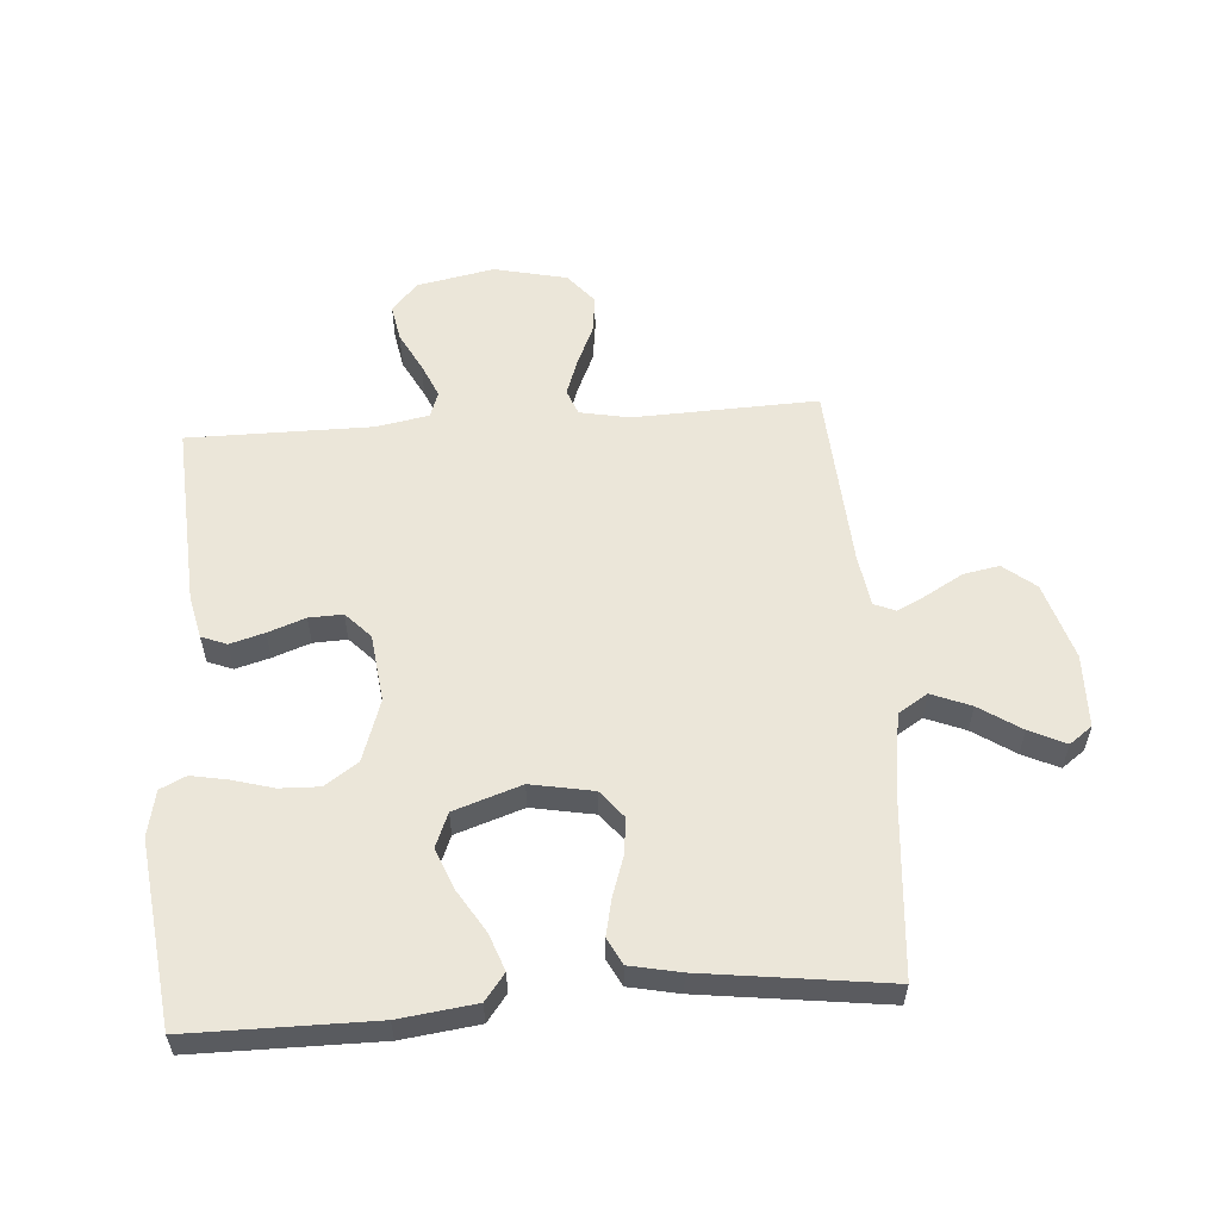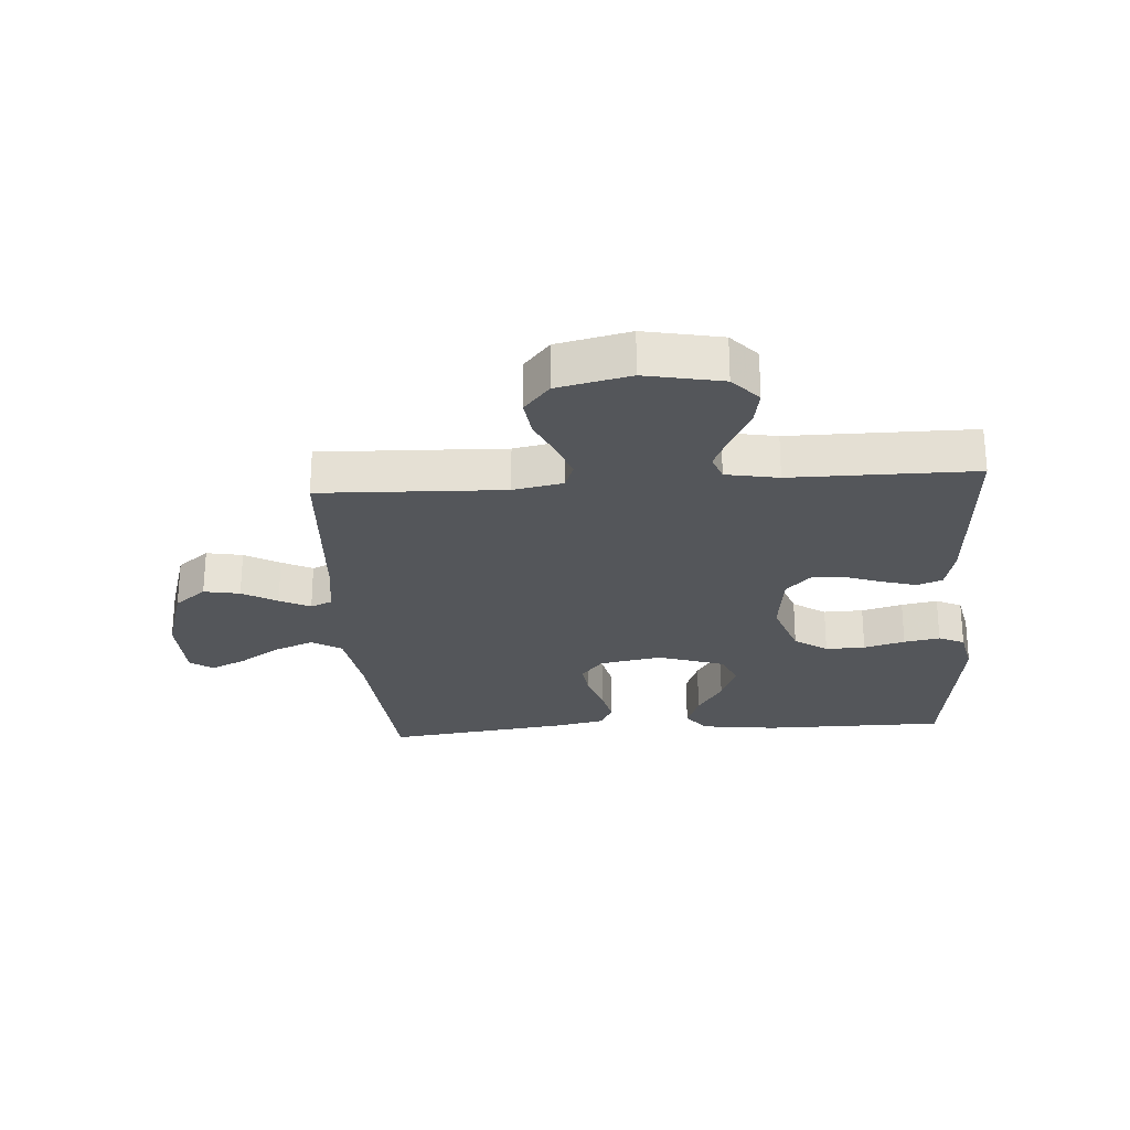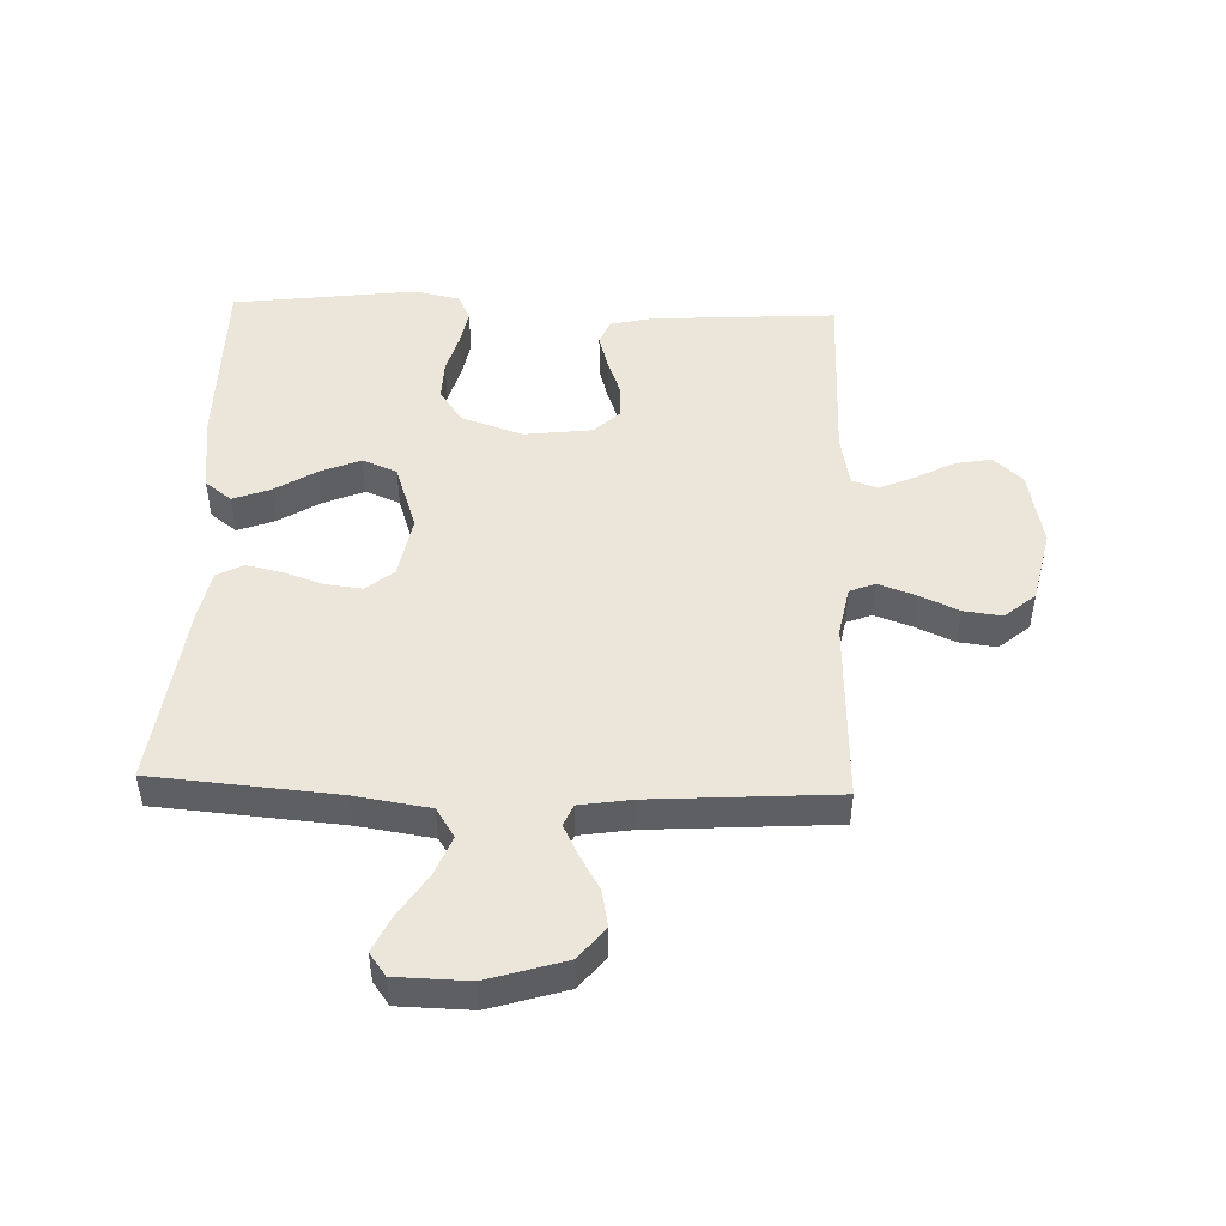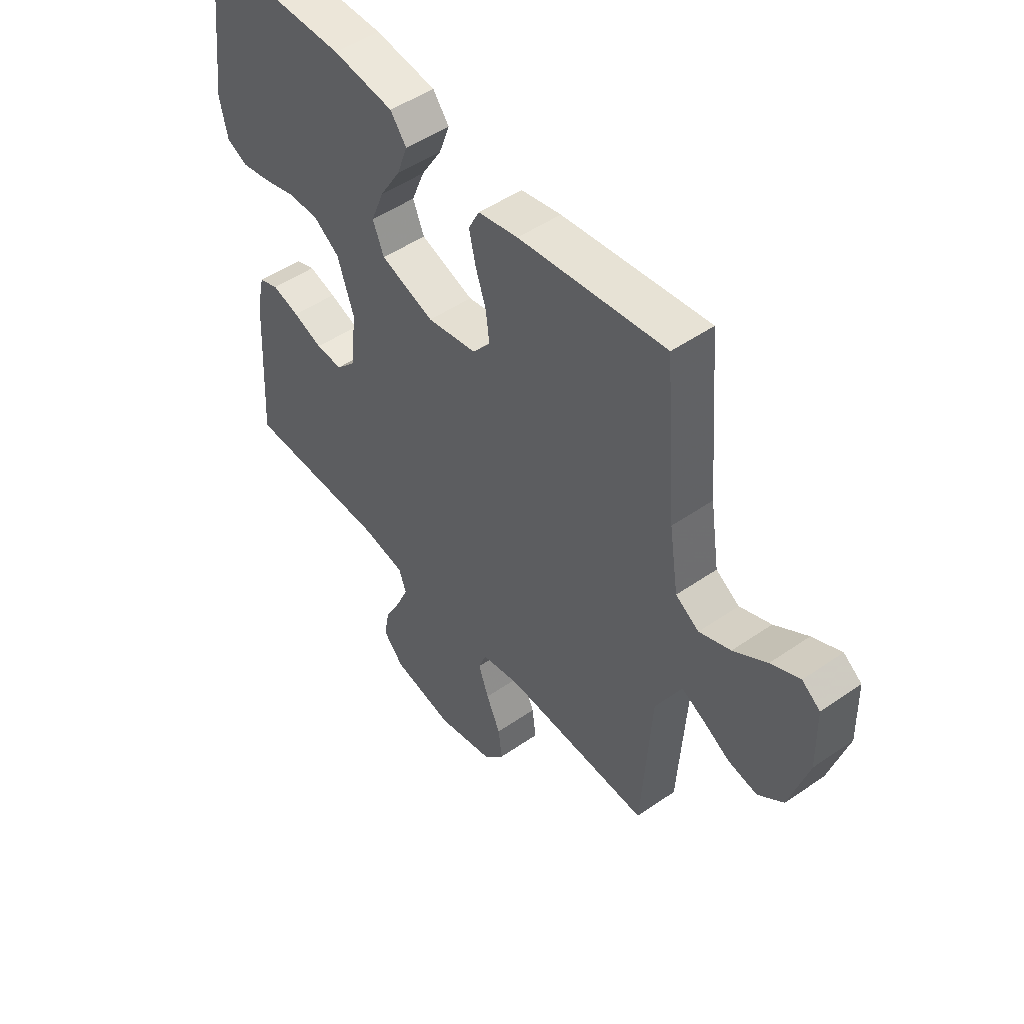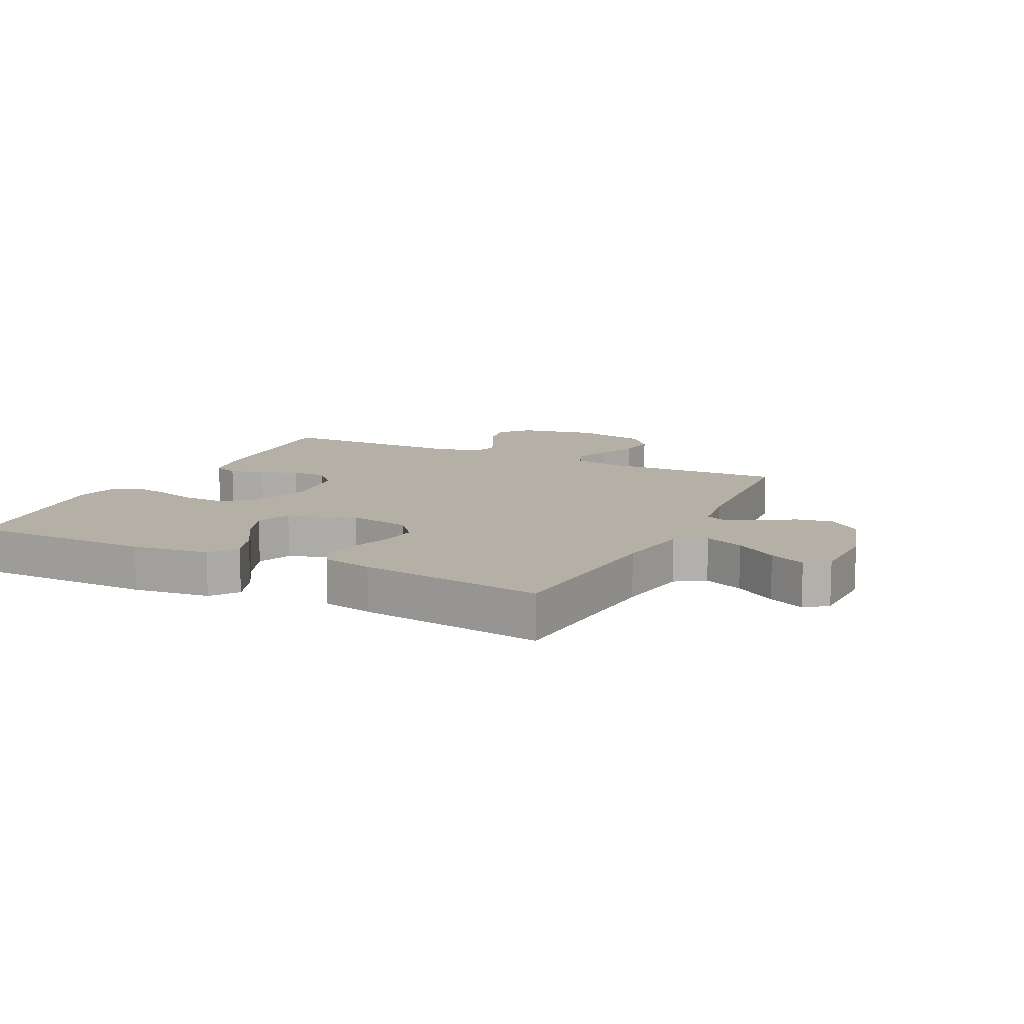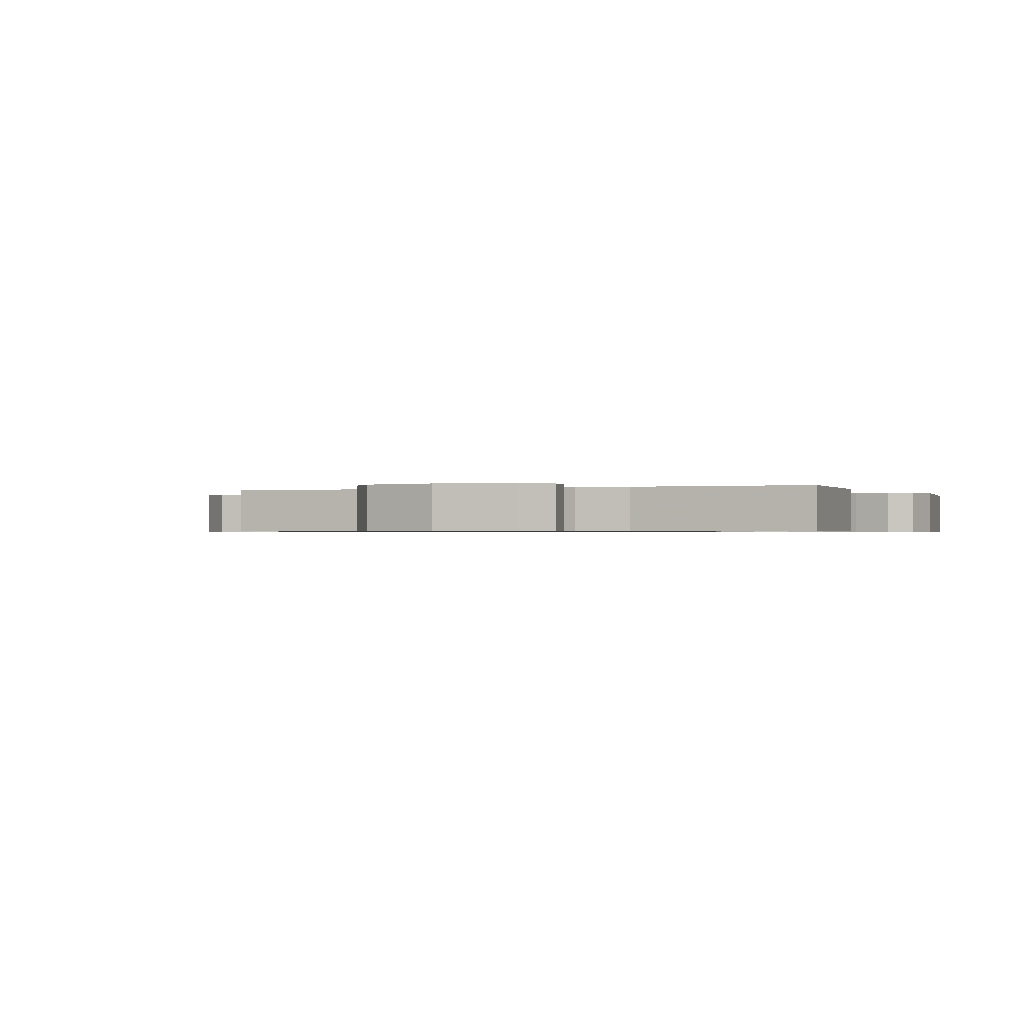
<metadata>
{"format":"obj","ext":"obj","renderer":"f3d","projection":"perspective","resolution":1024,"background":"white","views":[{"elev":56.9,"azim":-4.2,"up":"+Y"},{"elev":-25.7,"azim":-176.0,"up":"+Y"},{"elev":48.2,"azim":91.9,"up":"+Y"},{"elev":49.6,"azim":52.6,"up":"+Z"},{"elev":11.7,"azim":26.0,"up":"+Y"},{"elev":-0.6,"azim":-157.6,"up":"+Y"}]}
</metadata>
<code>
v 0.5 0.07 -0.5
v 0.2 0.07 -0.489
v 0.119 0.07 -0.505
v 0.103 0.07 -0.547
v 0.124 0.07 -0.606
v 0.153 0.07 -0.671
v 0.161 0.07 -0.733
v 0.119 0.07 -0.783
v 0 0.07 -0.81
v -0.126 0.07 -0.785
v -0.168 0.07 -0.738
v -0.157 0.07 -0.678
v -0.124 0.07 -0.615
v -0.099 0.07 -0.558
v -0.114 0.07 -0.516
v -0.2 0.07 -0.5
v -0.5 0.07 -0.5
v -0.482 0.07 -0.2
v -0.466 0.07 -0.129
v -0.425 0.07 -0.113
v -0.369 0.07 -0.129
v -0.308 0.07 -0.151
v -0.253 0.07 -0.153
v -0.213 0.07 -0.111
v -0.2 0.07 0
v -0.234 0.07 0.1
v -0.288 0.07 0.137
v -0.353 0.07 0.135
v -0.42 0.07 0.116
v -0.479 0.07 0.105
v -0.521 0.07 0.125
v -0.537 0.07 0.2
v -0.5 0.07 0.5
v -0.2 0.07 0.501
v -0.075 0.07 0.485
v -0.042 0.07 0.442
v -0.064 0.07 0.382
v -0.106 0.07 0.314
v -0.133 0.07 0.247
v -0.11 0.07 0.191
v 0 0.07 0.154
v 0.102 0.07 0.173
v 0.138 0.07 0.218
v 0.131 0.07 0.277
v 0.109 0.07 0.342
v 0.096 0.07 0.401
v 0.118 0.07 0.444
v 0.2 0.07 0.461
v 0.5 0.07 0.5
v 0.525 0.07 0.2
v 0.544 0.07 0.077
v 0.592 0.07 0.047
v 0.656 0.07 0.073
v 0.724 0.07 0.118
v 0.783 0.07 0.146
v 0.82 0.07 0.119
v 0.823 0.07 0
v 0.785 0.07 -0.126
v 0.733 0.07 -0.168
v 0.674 0.07 -0.157
v 0.617 0.07 -0.124
v 0.567 0.07 -0.099
v 0.532 0.07 -0.114
v 0.519 0.07 -0.2
v 0.5 0 -0.5
v 0.2 0 -0.489
v 0.119 0 -0.505
v 0.103 0 -0.547
v 0.124 0 -0.606
v 0.153 0 -0.671
v 0.161 0 -0.733
v 0.119 0 -0.783
v 0 0 -0.81
v -0.126 0 -0.785
v -0.168 0 -0.738
v -0.157 0 -0.678
v -0.124 0 -0.615
v -0.099 0 -0.558
v -0.114 0 -0.516
v -0.2 0 -0.5
v -0.5 0 -0.5
v -0.482 0 -0.2
v -0.466 0 -0.129
v -0.425 0 -0.113
v -0.369 0 -0.129
v -0.308 0 -0.151
v -0.253 0 -0.153
v -0.213 0 -0.111
v -0.2 0 0
v -0.234 0 0.1
v -0.288 0 0.137
v -0.353 0 0.135
v -0.42 0 0.116
v -0.479 0 0.105
v -0.521 0 0.125
v -0.537 0 0.2
v -0.5 0 0.5
v -0.2 0 0.501
v -0.075 0 0.485
v -0.042 0 0.442
v -0.064 0 0.382
v -0.106 0 0.314
v -0.133 0 0.247
v -0.11 0 0.191
v 0 0 0.154
v 0.102 0 0.173
v 0.138 0 0.218
v 0.131 0 0.277
v 0.109 0 0.342
v 0.096 0 0.401
v 0.118 0 0.444
v 0.2 0 0.461
v 0.5 0 0.5
v 0.525 0 0.2
v 0.544 0 0.077
v 0.592 0 0.047
v 0.656 0 0.073
v 0.724 0 0.118
v 0.783 0 0.146
v 0.82 0 0.119
v 0.823 0 0
v 0.785 0 -0.126
v 0.733 0 -0.168
v 0.674 0 -0.157
v 0.617 0 -0.124
v 0.567 0 -0.099
v 0.532 0 -0.114
v 0.519 0 -0.2
f 58 59 60 61
f 58 61 62
f 57 58 62
f 56 57 62
f 53 54 55 56
f 52 53 56 62
f 51 52 62 63
f 47 48 49 50
f 44 45 46 47
f 43 44 47 50
f 42 43 50 51
f 35 36 37 38
f 35 38 39
f 34 35 39
f 33 34 39
f 32 33 39 40
f 28 29 30 31
f 28 31 32 40
f 19 20 21 22
f 17 18 19 22
f 16 17 22 23
f 15 16 23 24
f 10 11 12 13
f 10 13 14
f 9 10 14
f 5 6 7 8
f 4 5 8 9
f 3 4 9 14
f 64 1 2
f 64 2 3
f 41 42 51 63
f 27 28 40 41
f 26 27 41 63
f 25 26 63 64
f 15 24 25 64
f 3 14 15 64
f 125 124 123 122
f 126 125 122
f 126 122 121
f 126 121 120
f 120 119 118 117
f 126 120 117 116
f 127 126 116 115
f 114 113 112 111
f 111 110 109 108
f 114 111 108 107
f 115 114 107 106
f 102 101 100 99
f 103 102 99
f 103 99 98
f 103 98 97
f 104 103 97 96
f 95 94 93 92
f 104 96 95 92
f 86 85 84 83
f 86 83 82 81
f 87 86 81 80
f 88 87 80 79
f 77 76 75 74
f 78 77 74
f 78 74 73
f 72 71 70 69
f 73 72 69 68
f 78 73 68 67
f 66 65 128
f 67 66 128
f 127 115 106 105
f 105 104 92 91
f 127 105 91 90
f 128 127 90 89
f 128 89 88 79
f 128 79 78 67
f 1 65 66 2
f 2 66 67 3
f 3 67 68 4
f 4 68 69 5
f 5 69 70 6
f 6 70 71 7
f 7 71 72 8
f 8 72 73 9
f 9 73 74 10
f 10 74 75 11
f 11 75 76 12
f 12 76 77 13
f 13 77 78 14
f 14 78 79 15
f 15 79 80 16
f 16 80 81 17
f 17 81 82 18
f 18 82 83 19
f 19 83 84 20
f 20 84 85 21
f 21 85 86 22
f 22 86 87 23
f 23 87 88 24
f 24 88 89 25
f 25 89 90 26
f 26 90 91 27
f 27 91 92 28
f 28 92 93 29
f 29 93 94 30
f 30 94 95 31
f 31 95 96 32
f 32 96 97 33
f 33 97 98 34
f 34 98 99 35
f 35 99 100 36
f 36 100 101 37
f 37 101 102 38
f 38 102 103 39
f 39 103 104 40
f 40 104 105 41
f 41 105 106 42
f 42 106 107 43
f 43 107 108 44
f 44 108 109 45
f 45 109 110 46
f 46 110 111 47
f 47 111 112 48
f 48 112 113 49
f 49 113 114 50
f 50 114 115 51
f 51 115 116 52
f 52 116 117 53
f 53 117 118 54
f 54 118 119 55
f 55 119 120 56
f 56 120 121 57
f 57 121 122 58
f 58 122 123 59
f 59 123 124 60
f 60 124 125 61
f 61 125 126 62
f 62 126 127 63
f 63 127 128 64
f 64 128 65 1

</code>
